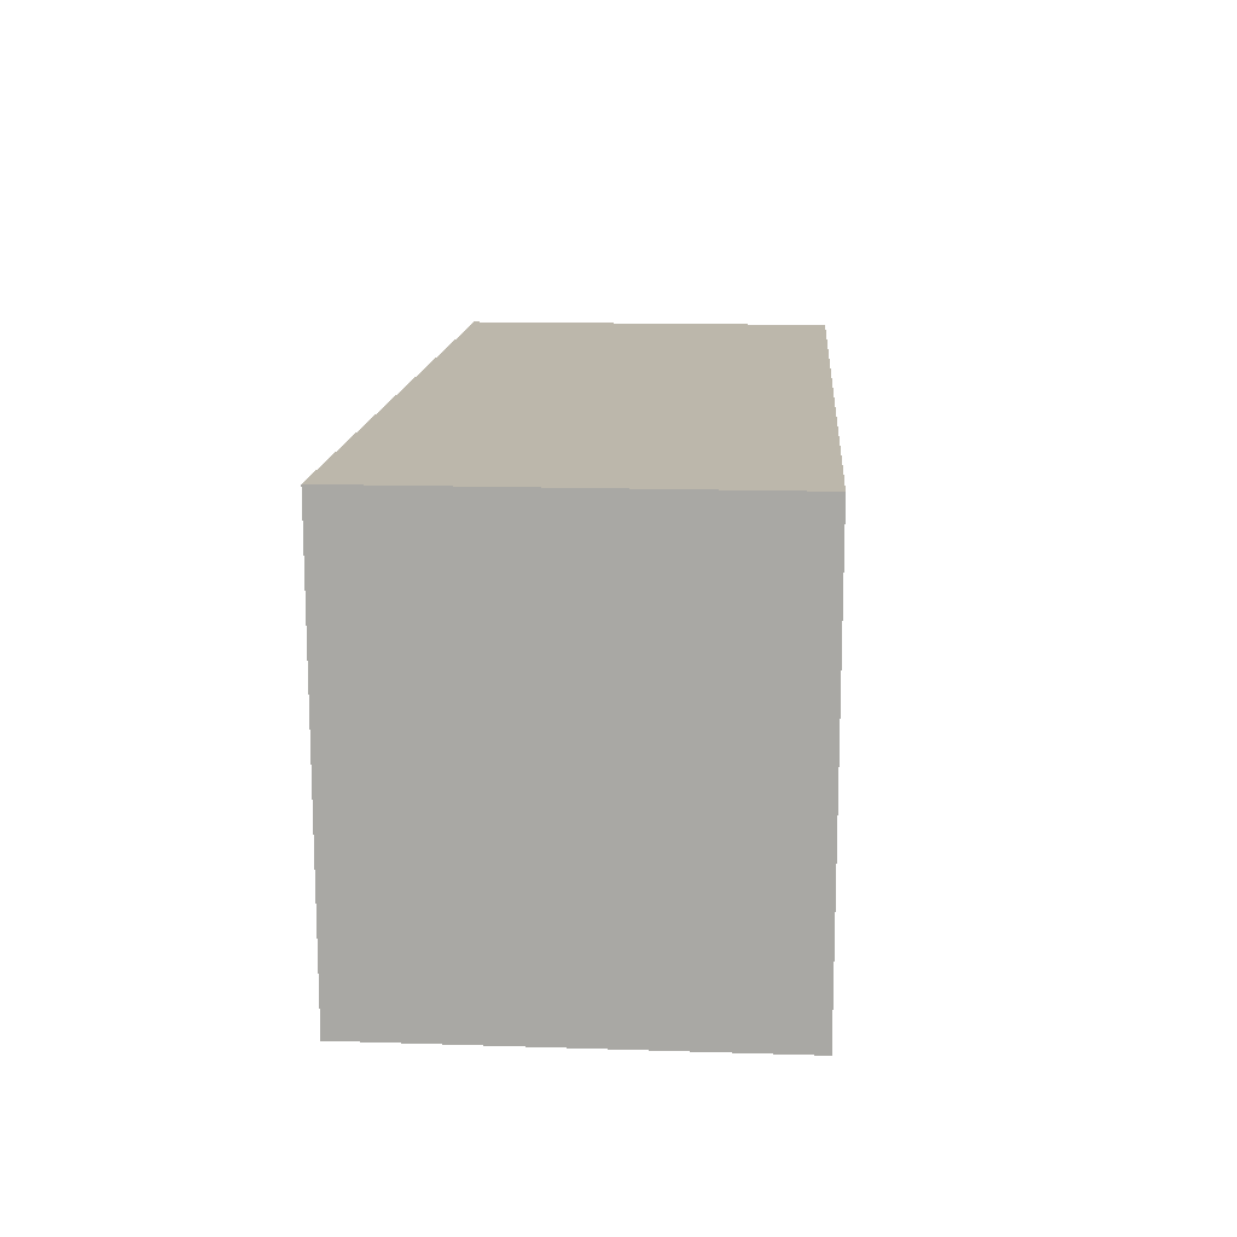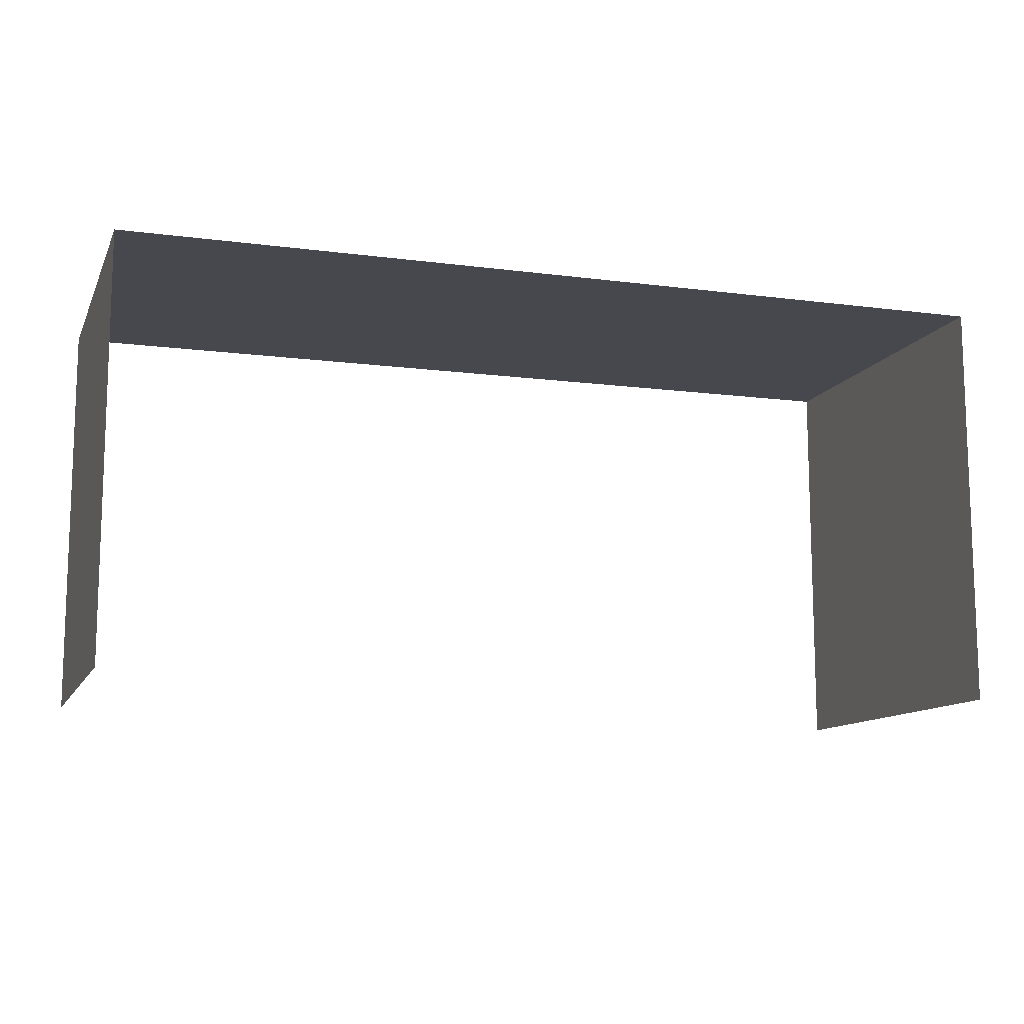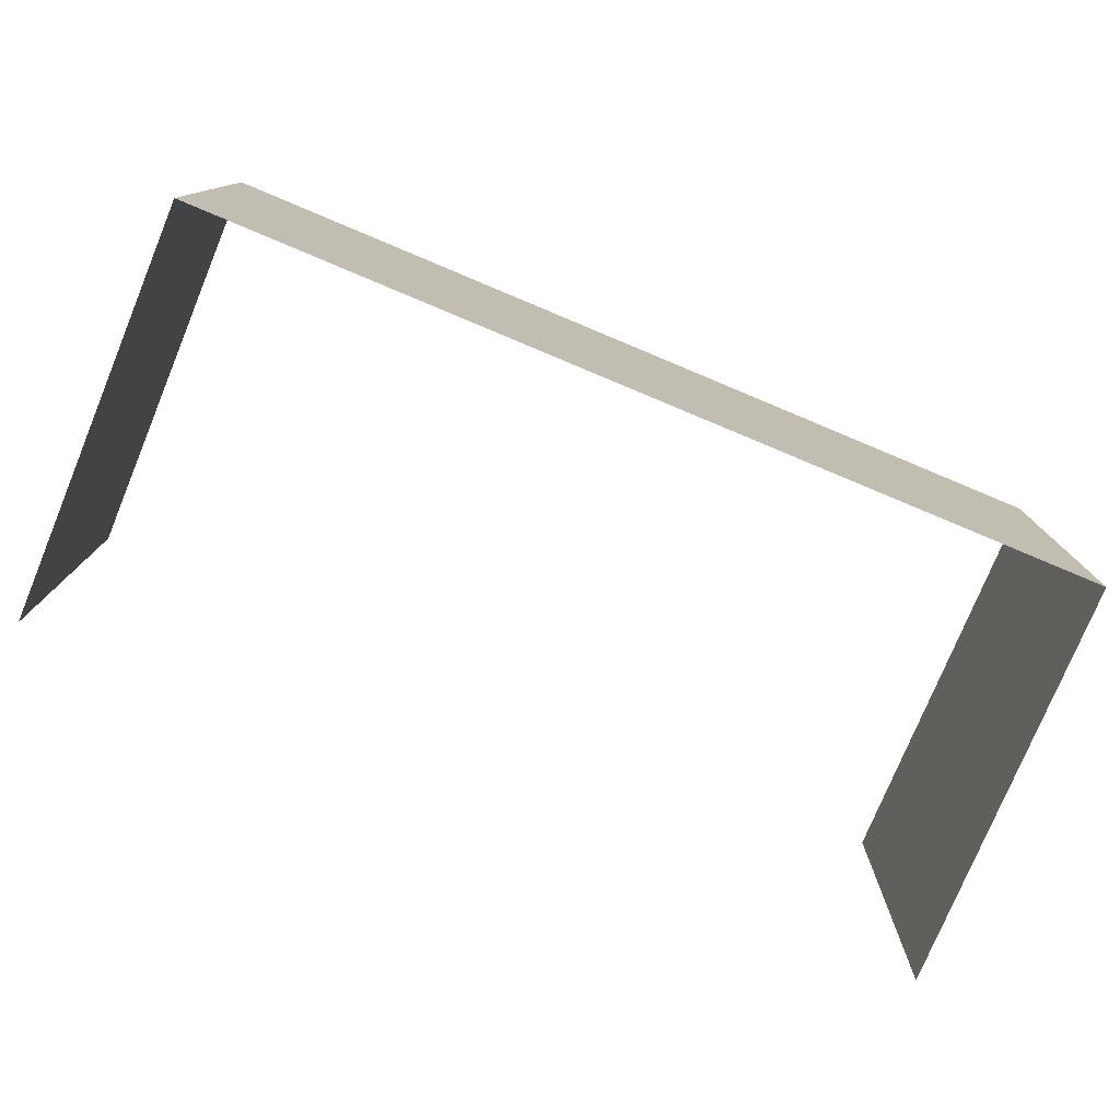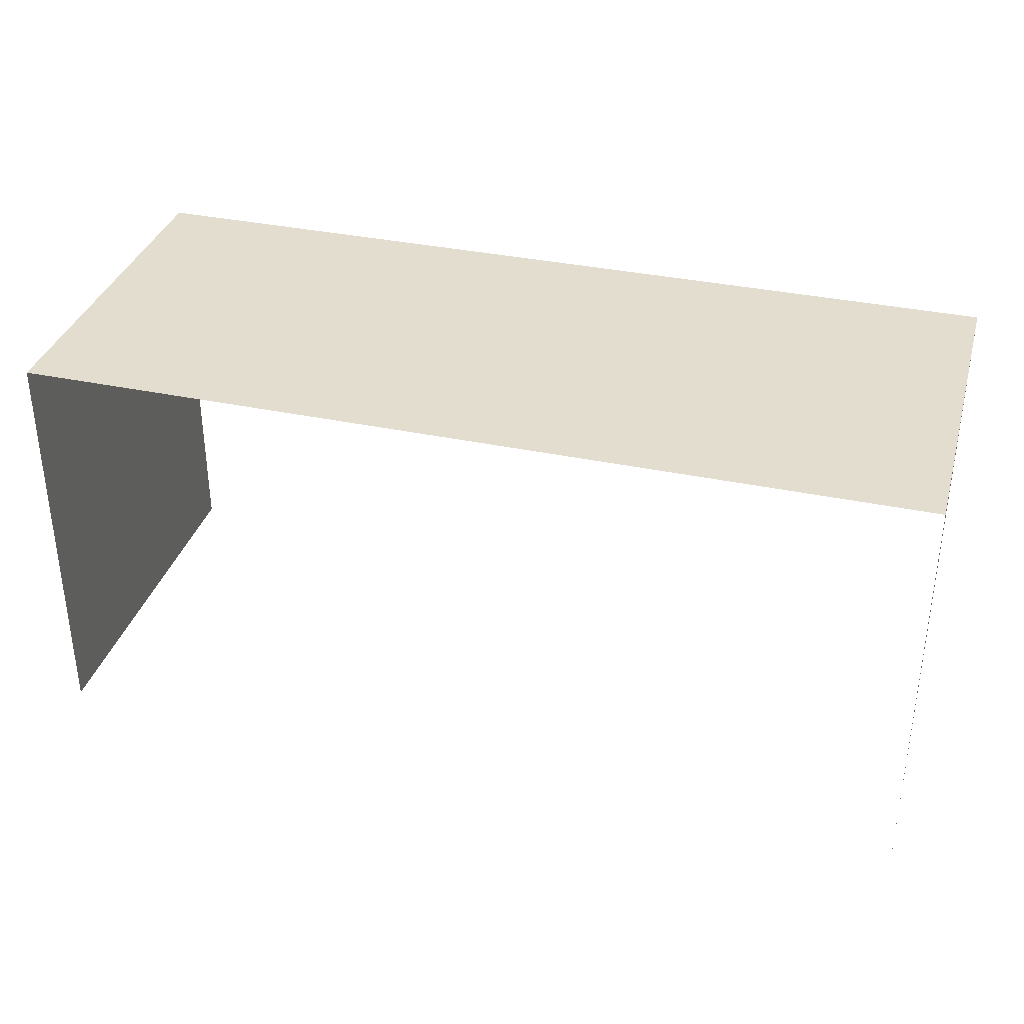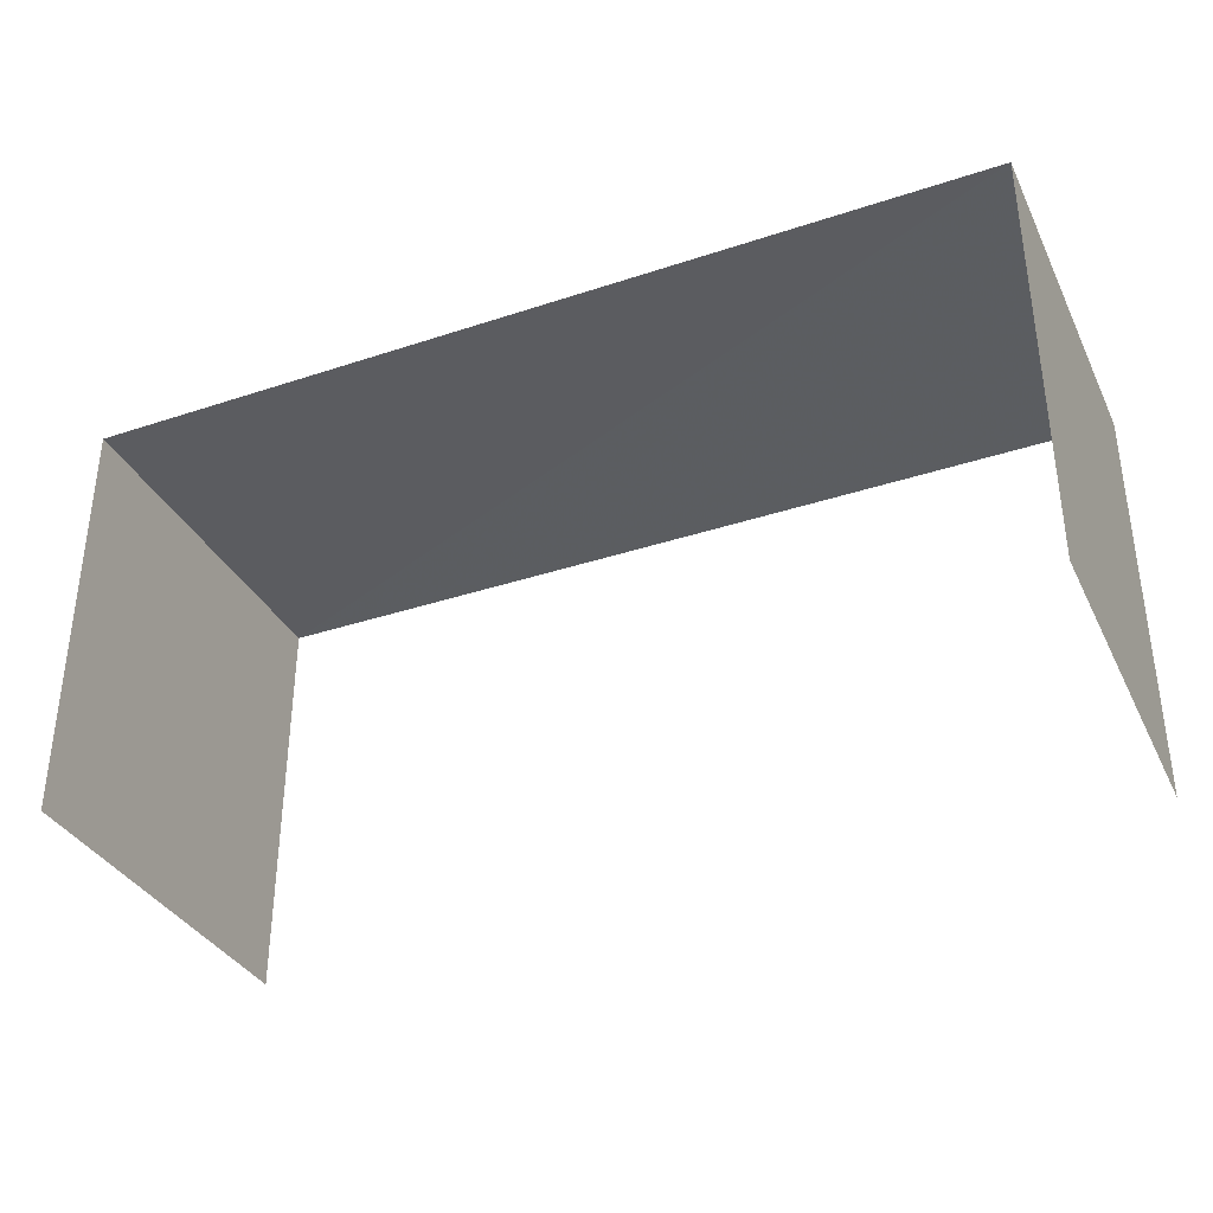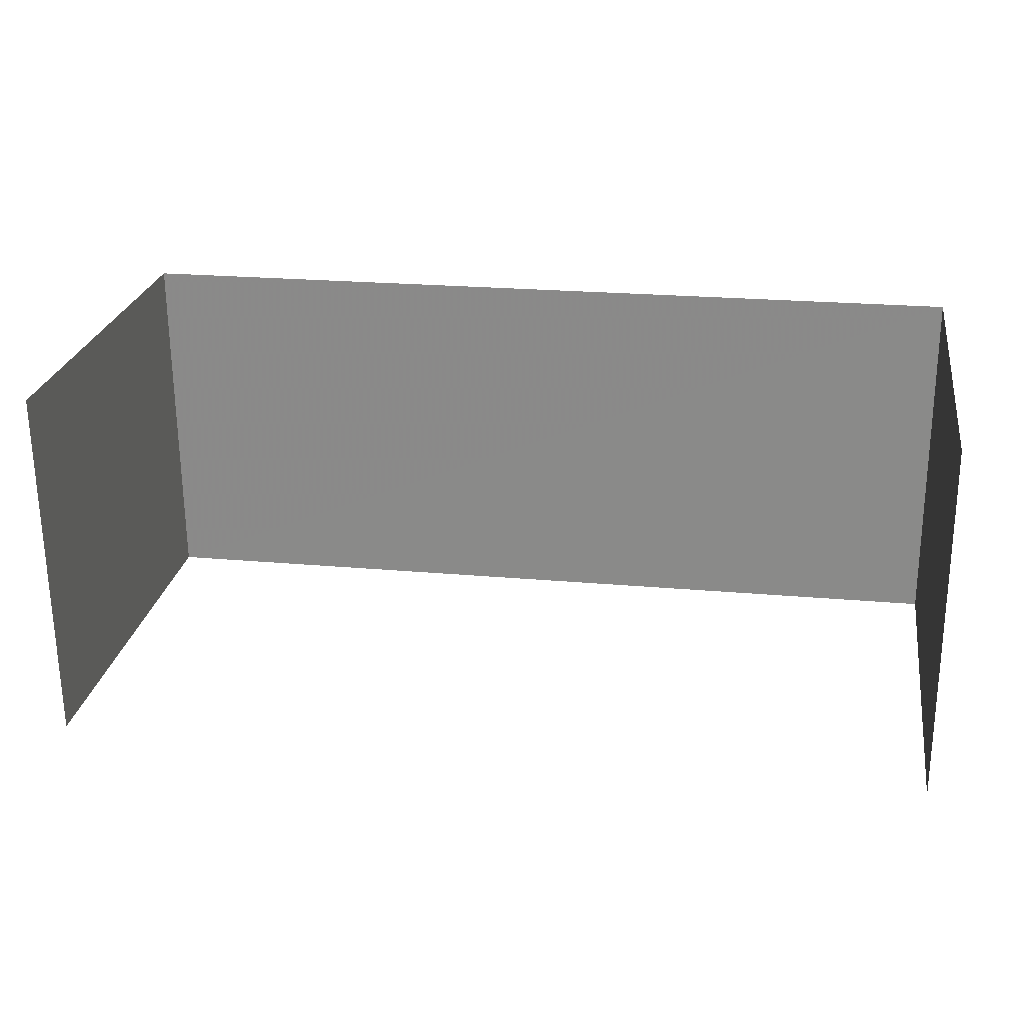
<metadata>
{"format":"obj","ext":"obj","renderer":"f3d","projection":"perspective","resolution":1024,"background":"white","views":[{"elev":14.4,"azim":93.6,"up":"+Z"},{"elev":-11.8,"azim":162.2,"up":"+Z"},{"elev":-77.3,"azim":-22.7,"up":"+Y"},{"elev":34.9,"azim":15.4,"up":"+Z"},{"elev":-35.3,"azim":-156.7,"up":"+Z"},{"elev":24.9,"azim":-170.8,"up":"+Y"}]}
</metadata>
<code>
v -2.254e+05 -1.267e+05 15.94
v -2.254e+05 -1.267e+05 15.94
v -2.254e+05 -1.267e+05 15.94
v -2.254e+05 -1.267e+05 15.94
v -2.254e+05 -1.267e+05 18.66
v -2.254e+05 -1.267e+05 18.66
v -2.254e+05 -1.267e+05 18.66
v -2.254e+05 -1.267e+05 18.66
f 1 2 3
f 1 4 2
f 6 4 1
f 6 8 4
f 5 3 2
f 5 7 3
f 5 6 7
f 5 8 6
f 6 1 3
f 7 6 3
f 5 2 4
f 8 5 4

</code>
